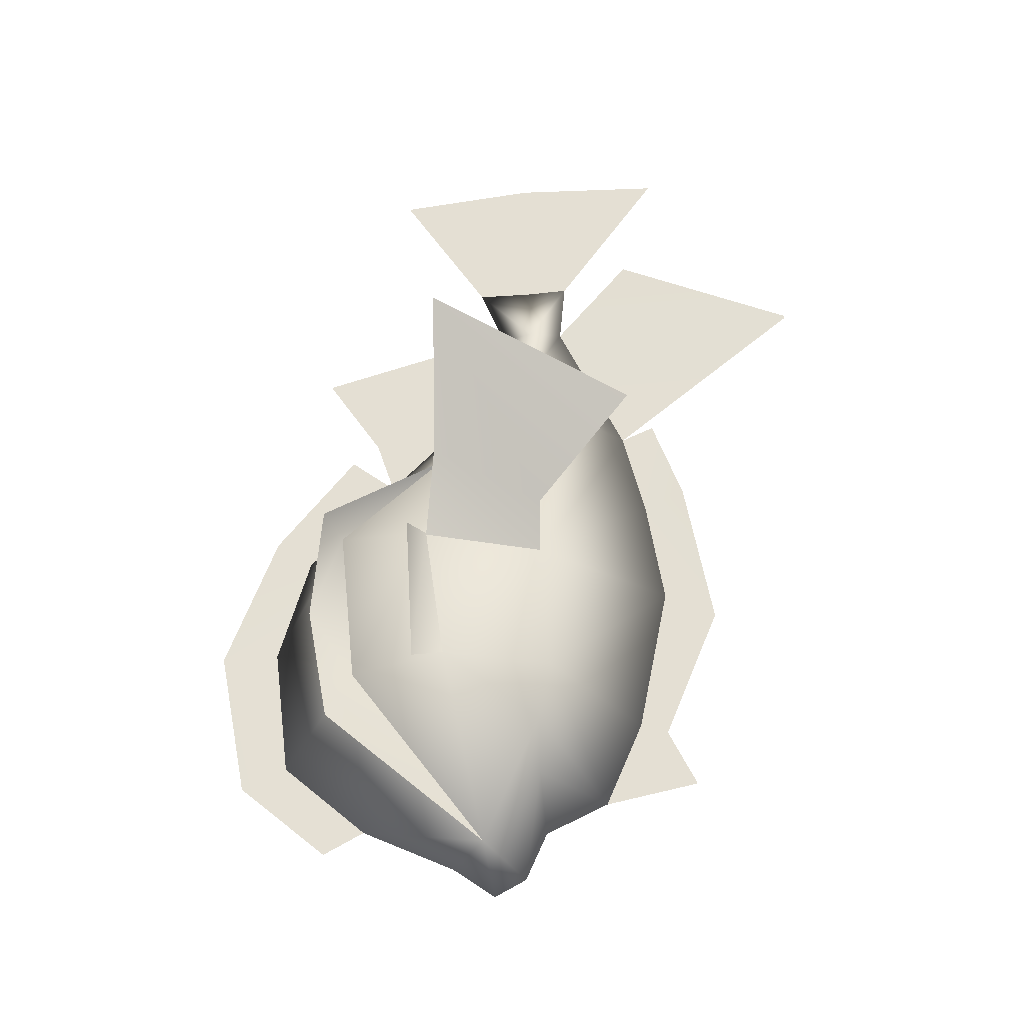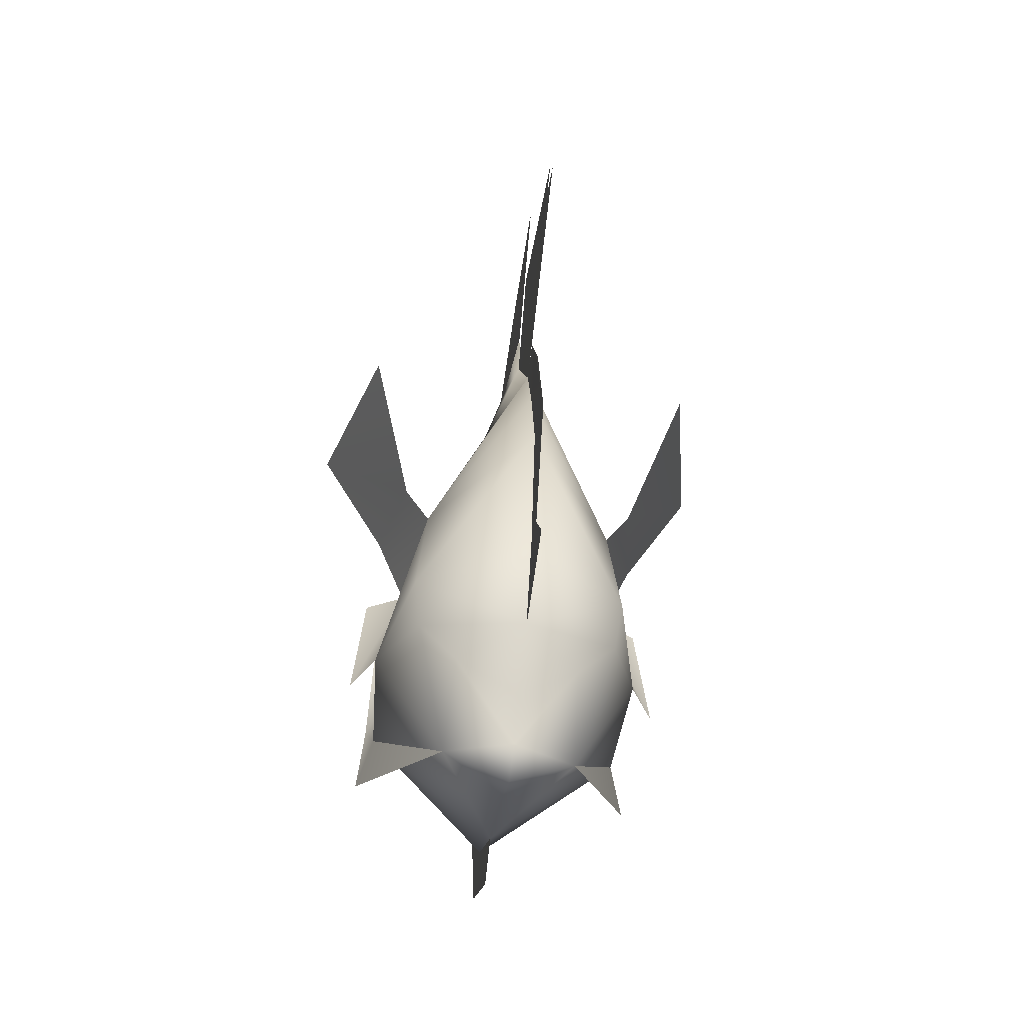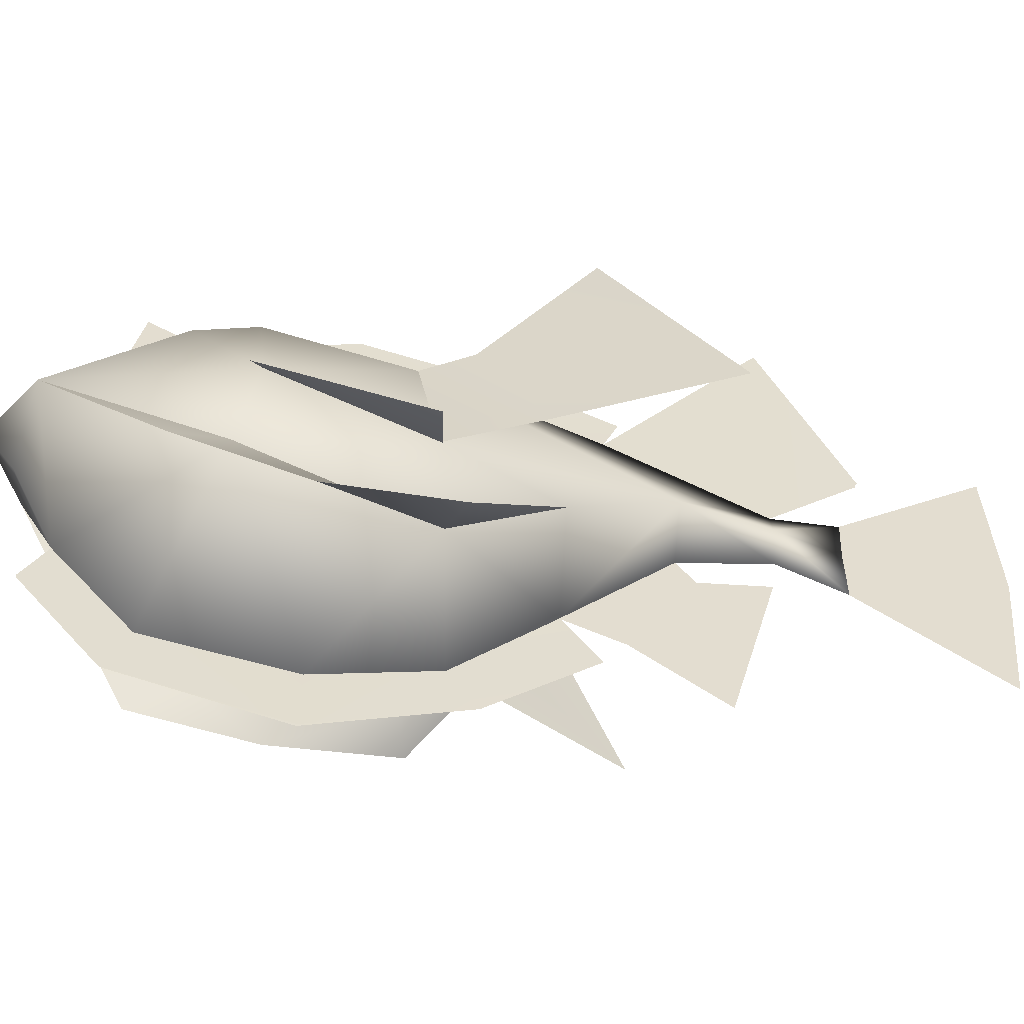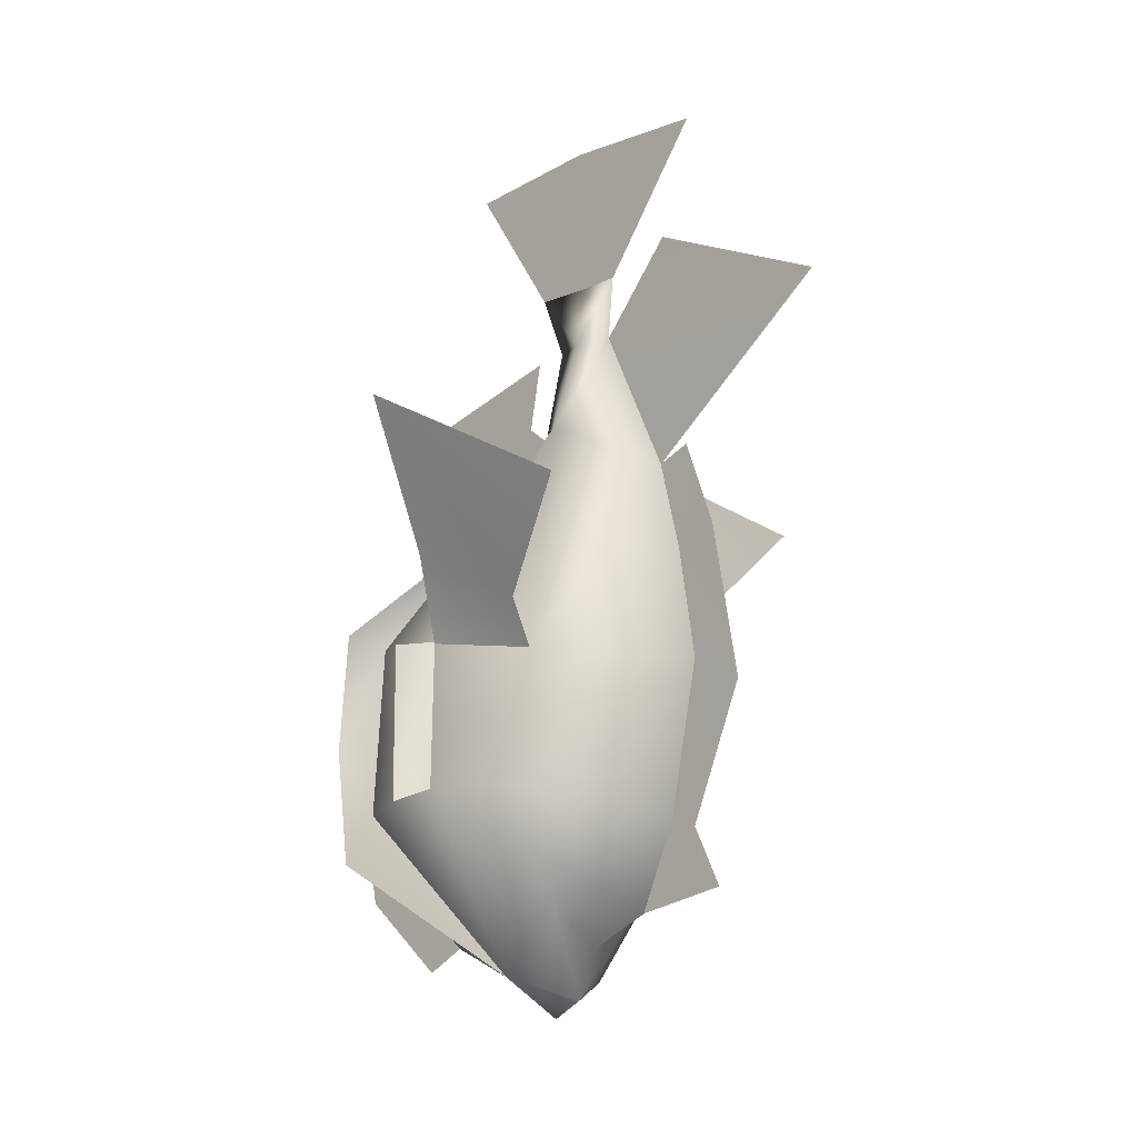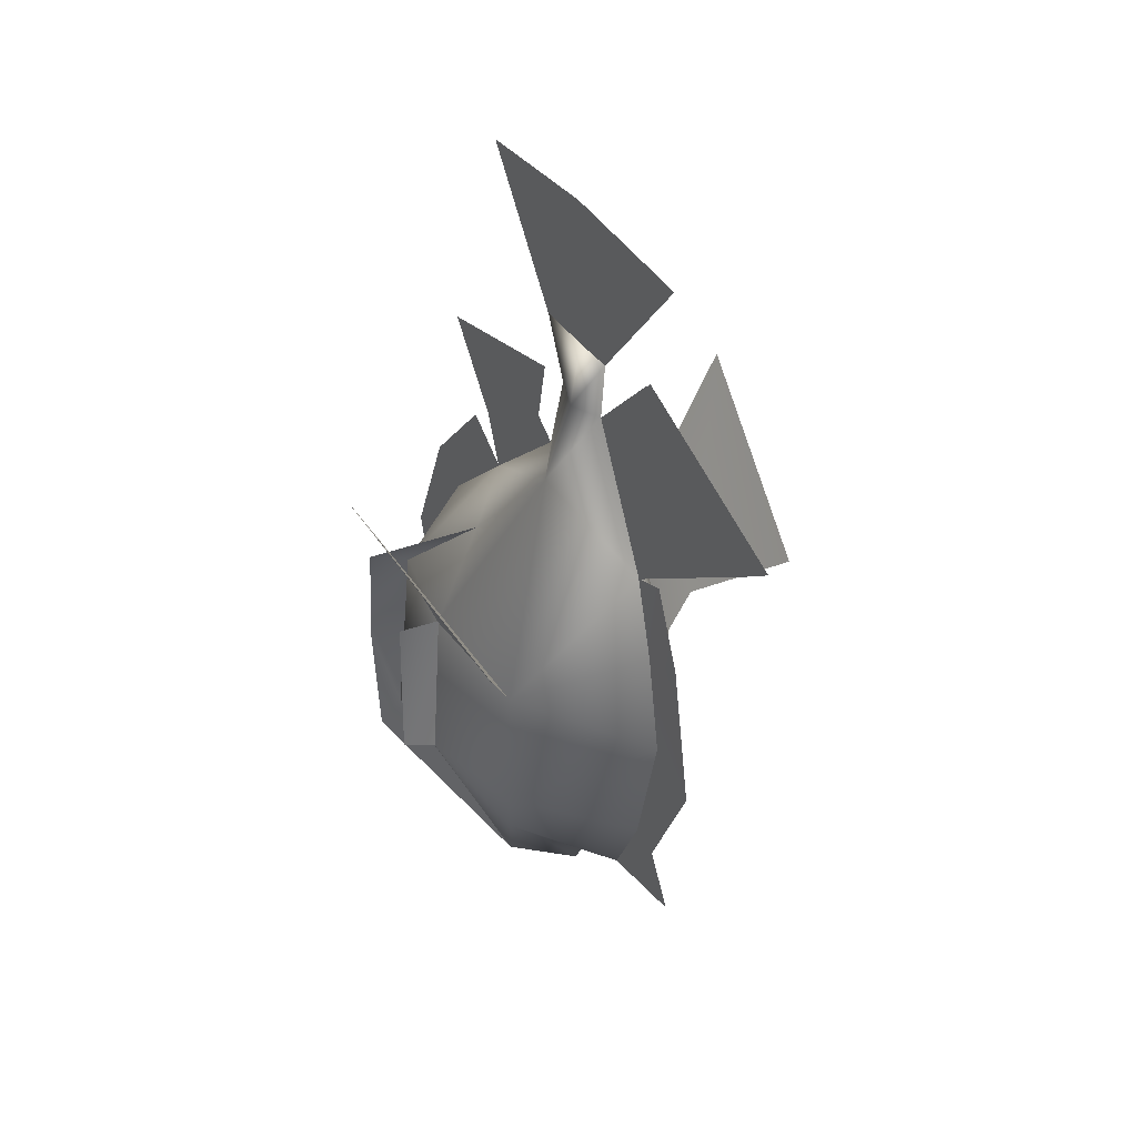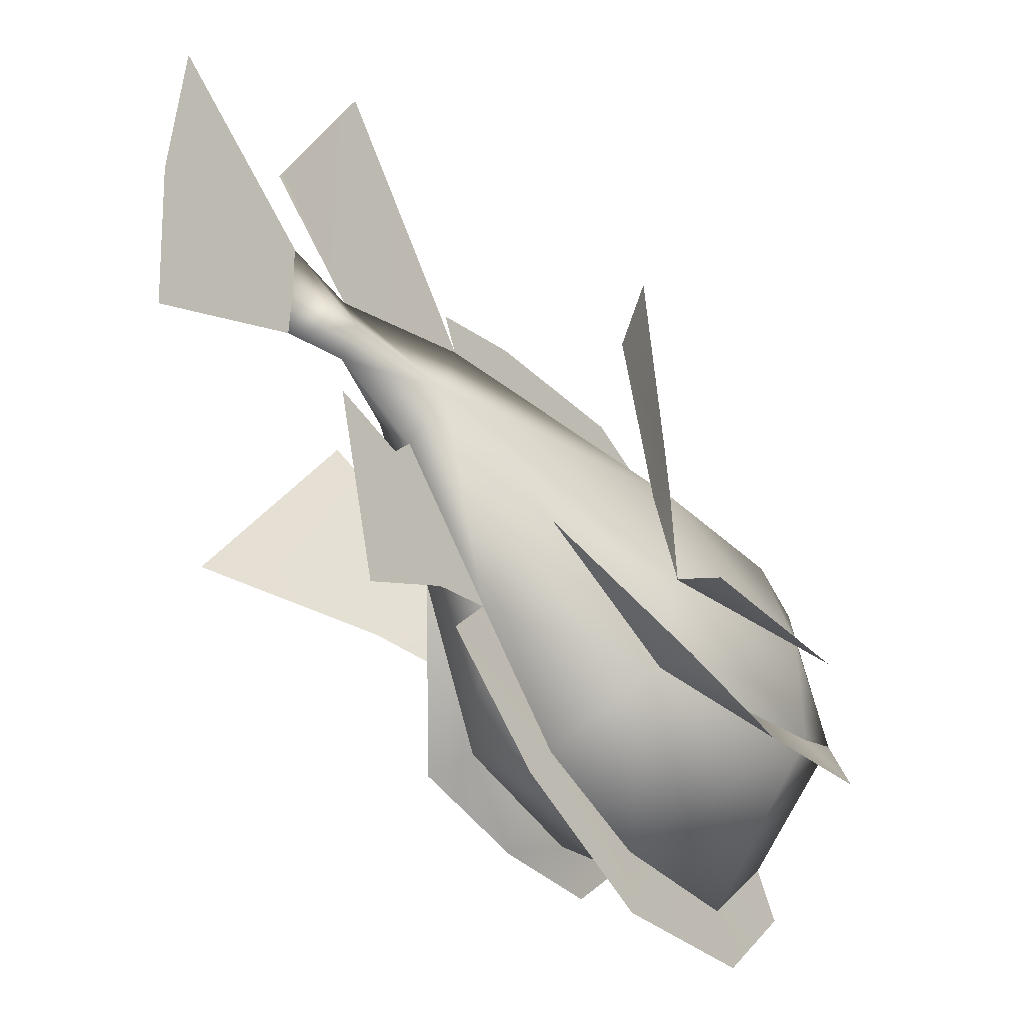
<metadata>
{"format":"obj","ext":"obj","renderer":"f3d","projection":"perspective","resolution":1024,"background":"white","views":[{"elev":-28.8,"azim":97.2,"up":"+Z"},{"elev":-57.6,"azim":171.9,"up":"+Z"},{"elev":-54.1,"azim":-102.1,"up":"+Y"},{"elev":-13.9,"azim":134.7,"up":"+Z"},{"elev":42.1,"azim":148.1,"up":"+Z"},{"elev":-43.9,"azim":36.2,"up":"+Y"}]}
</metadata>
<code>
v  -13.37 -0.1746 -2.268
v  -15.43 -1.722 -3.052
v  -15.43 -0.3101 -4.271
v  -14.39 1.887 -4.874
v  -15.43 3.156 5.543
v  -15.23 2.613 5.501
v  -14.89 2.414 4.043
v  -15.43 4.294 3.131
v  -15.43 2.074 5.521
v  -15.43 1.694 4.072
v  -15.43 3.254 6.587
v  -15.43 2.558 6.559
v  -15.43 1.648 6.574
v  -13.63 0.9616 0.4621
v  -13.86 2.918 0.1234
v  -13.89 -0.5571 0.5716
v  -15.43 -1.996 -0.8914
v  -15.43 0.0112 2.413
v  -14.38 1.064 2.294
v  -15.43 1.245 -4.988
v  -15.43 -1.467 0.9104
v  -13.84 2.879 -3.003
v  -13.23 1.355 -2.001
v  -13.71 3.083 -2.079
v  -15.43 4.963 -0.1059
v  -14.45 2.822 -3.7
v  -15.43 3.849 -3.955
v  -15.43 4.46 -2.553
v  -15.43 4.662 1.691
v  -15.43 2.467 -5.214
v  -15.43 1.946 -5.488
v  -15.43 2.823 -4.428
v  -17.49 -0.1746 -2.268
v  -16.47 1.887 -4.874
v  -15.97 2.414 4.043
v  -15.63 2.613 5.501
v  -17.23 0.9616 0.4621
v  -17 2.918 0.1234
v  -16.97 -0.5571 0.5716
v  -16.48 1.064 2.294
v  -17.63 1.355 -2.001
v  -17.02 2.879 -3.003
v  -17.15 3.083 -2.079
v  -16.41 2.822 -3.7
v  -15.42 5.816 -0.5361
v  -15.43 4.963 -0.1059
v  -15.43 4.46 -2.553
v  -15.42 4.911 -2.707
v  -15.43 4.662 1.691
v  -15.41 5.352 1.971
v  -15.43 4.84 3.36
v  -15.43 4.294 3.131
v  -15.43 -1.242 4.72
v  -15.43 -0.3 3.329
v  -15.43 1.321 4.358
v  -15.43 1.53 5.463
v  -15.43 2.558 6.559
v  -15.43 3.254 6.587
v  -15.43 4.943 8.901
v  -15.42 2.49 9.03
v  -15.43 0.1717 8.826
v  -15.43 1.648 6.574
v  -15.42 0.0112 2.413
v  -15.43 1.694 4.072
v  -15.4 7.427 5.621
v  -15.4 4.404 6.973
v  -15.41 -2.968 -0.9138
v  -15.42 -2.478 -3.385
v  -15.43 -1.467 0.9104
v  -15.43 0.0112 2.413
v  -15.42 -0.7497 2.991
v  -15.43 -2.1 1.361
v  -15.43 5.379 -3.65
v  -15.43 3.849 -3.955
v  -15.42 -0.9948 -4.625
v  -15.44 5.816 -0.5361
v  -15.43 4.911 -2.707
v  -15.43 4.46 -2.553
v  -15.43 4.963 -0.1059
v  -15.43 4.662 1.691
v  -15.43 4.294 3.131
v  -15.43 4.84 3.36
v  -15.44 5.352 1.971
v  -15.43 -1.242 4.72
v  -15.43 1.53 5.463
v  -15.43 1.321 4.358
v  -15.43 -0.3 3.329
v  -15.43 2.558 6.559
v  -15.43 2.49 9.03
v  -15.43 4.943 8.901
v  -15.43 3.254 6.587
v  -15.43 1.648 6.574
v  -15.43 0.1717 8.826
v  -15.43 0.0112 2.413
v  -15.43 1.694 4.072
v  -15.45 7.427 5.621
v  -15.46 4.404 6.973
v  -15.44 -2.968 -0.9138
v  -15.43 -2.478 -3.385
v  -15.43 -1.467 0.9104
v  -15.43 -2.1 1.361
v  -15.43 -0.7497 2.991
v  -15.43 0.0112 2.413
v  -15.43 5.379 -3.65
v  -15.43 3.849 -3.955
v  -15.44 -0.9948 -4.625
v  -13.1 1.161 1.789
v  -13.63 0.9616 0.4172
v  -13.45 2.958 0.8553
v  -11.94 1.289 4.192
v  -12.7 4.563 2.408
v  -12.86 0.9019 -2.195
v  -13 0.7368 0.3503
v  -13.15 -0.5561 -3.052
v  -13.24 -0.9261 -1.151
v  -13.27 -0.7688 0.7652
v  -17.76 1.161 1.789
v  -17.41 2.958 0.8553
v  -17.23 0.9616 0.4172
v  -18.91 1.289 4.192
v  -18.16 4.563 2.408
v  -18 0.9019 -2.195
v  -17.85 0.7368 0.3503
v  -17.71 -0.5561 -3.052
v  -17.61 -0.9261 -1.151
v  -17.59 -0.7688 0.7652
o ??_0
g ??_0
f 1 2 3
f 3 4 1
f 5 6 7
f 7 8 5
f 9 10 7
f 7 6 9
f 6 11 12
f 13 6 12
f 7 14 15
f 1 16 17
f 7 18 19
f 4 3 20
f 17 16 21
f 14 19 16
f 14 16 1
f 22 23 4
f 14 23 15
f 15 24 25
f 24 23 22
f 26 22 4
f 26 27 22
f 27 24 22
f 28 25 24
f 16 19 18
f 8 15 29
f 7 10 18
f 2 1 17
f 30 4 31
f 1 23 14
f 32 27 26
f 32 26 30
f 30 26 4
f 25 29 15
f 31 4 20
f 27 28 24
f 8 7 15
f 18 21 16
f 5 11 6
f 9 6 13
f 7 19 14
f 23 1 4
f 23 24 15
f 33 34 3
f 3 2 33
f 5 8 35
f 35 36 5
f 9 36 35
f 35 10 9
f 11 36 12
f 36 13 12
f 37 35 38
f 39 33 17
f 18 35 40
f 3 34 20
f 39 17 21
f 40 37 39
f 39 37 33
f 41 42 34
f 41 37 38
f 43 38 25
f 41 43 42
f 42 44 34
f 27 44 42
f 43 27 42
f 25 28 43
f 40 39 18
f 38 8 29
f 10 35 18
f 33 2 17
f 34 30 31
f 41 33 37
f 27 32 44
f 44 32 30
f 44 30 34
f 29 25 38
f 34 31 20
f 28 27 43
f 35 8 38
f 21 18 39
f 11 5 36
f 36 9 13
f 40 35 37
f 33 41 34
f 43 41 38
f 45 46 47
f 47 48 45
f 49 50 51
f 51 52 49
f 45 50 49
f 49 46 45
f 53 54 55
f 55 56 53
f 57 58 59
f 59 60 57
f 57 60 61
f 61 62 57
f 63 64 55
f 55 54 63
f 65 66 5
f 5 8 65
f 67 68 2
f 2 17 67
f 69 70 71
f 71 72 69
f 67 17 69
f 69 72 67
f 73 47 74
f 73 48 47
f 2 75 3
f 68 75 2
f 76 77 78
f 78 79 76
f 80 81 82
f 82 83 80
f 76 79 80
f 80 83 76
f 84 85 86
f 86 87 84
f 88 89 90
f 90 91 88
f 88 92 93
f 93 89 88
f 94 87 86
f 86 95 94
f 96 8 5
f 5 97 96
f 98 17 2
f 2 99 98
f 100 101 102
f 102 103 100
f 98 101 100
f 100 17 98
f 78 104 105
f 77 104 78
f 106 2 3
f 106 99 2
f 107 108 15
f 15 109 107
f 110 107 109
f 109 111 110
f 112 23 14
f 14 113 112
f 114 4 1
f 1 16 115
f 115 16 116
f 114 1 115
f 19 116 16
f 117 118 38
f 38 119 117
f 120 121 118
f 118 117 120
f 122 123 37
f 37 41 122
f 34 124 33
f 39 33 125
f 39 125 126
f 33 124 125
f 126 40 39

</code>
